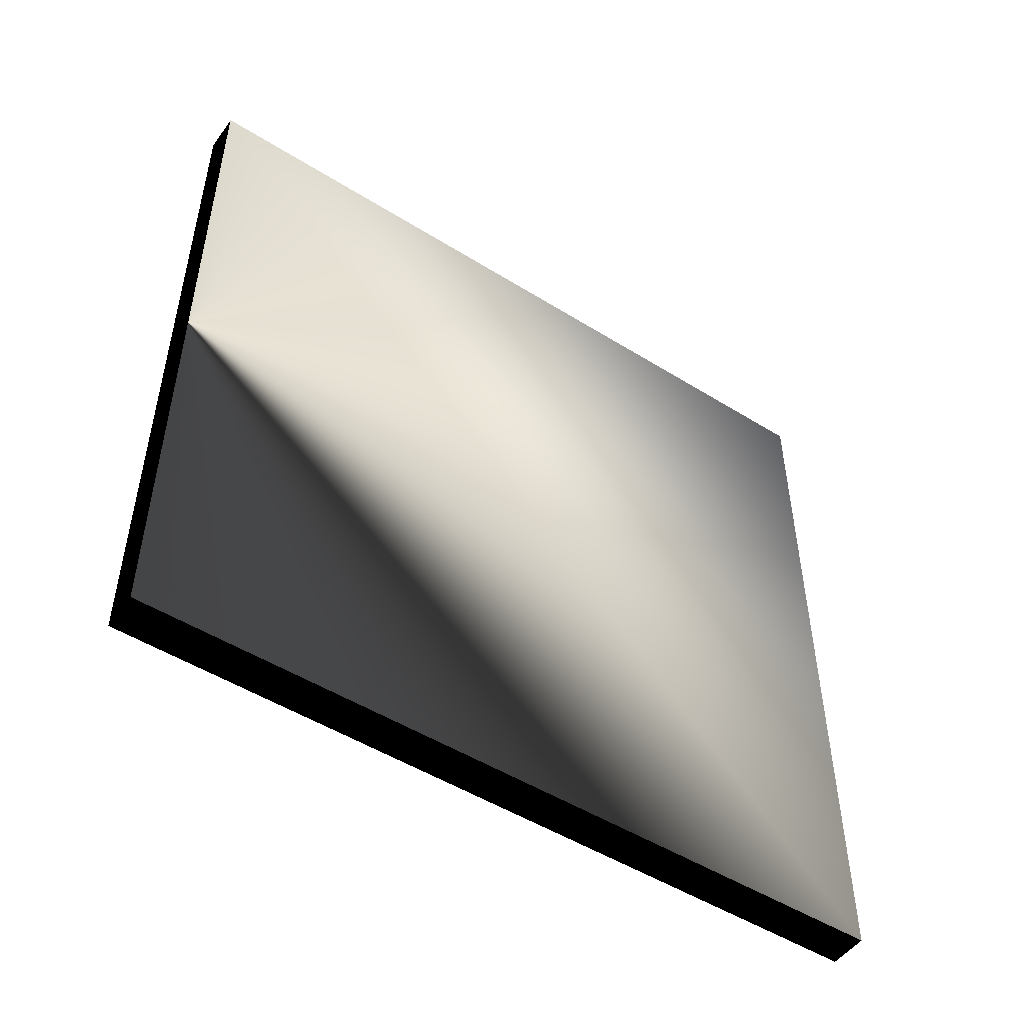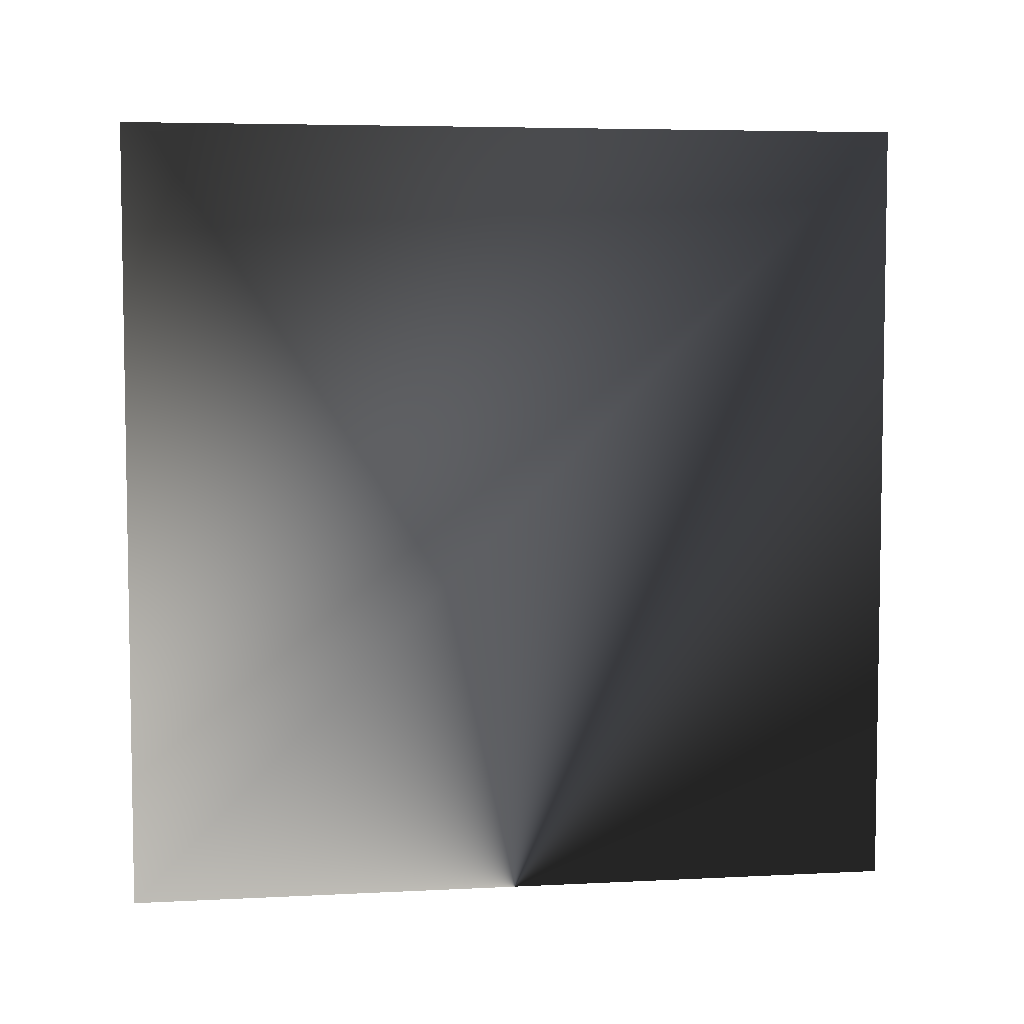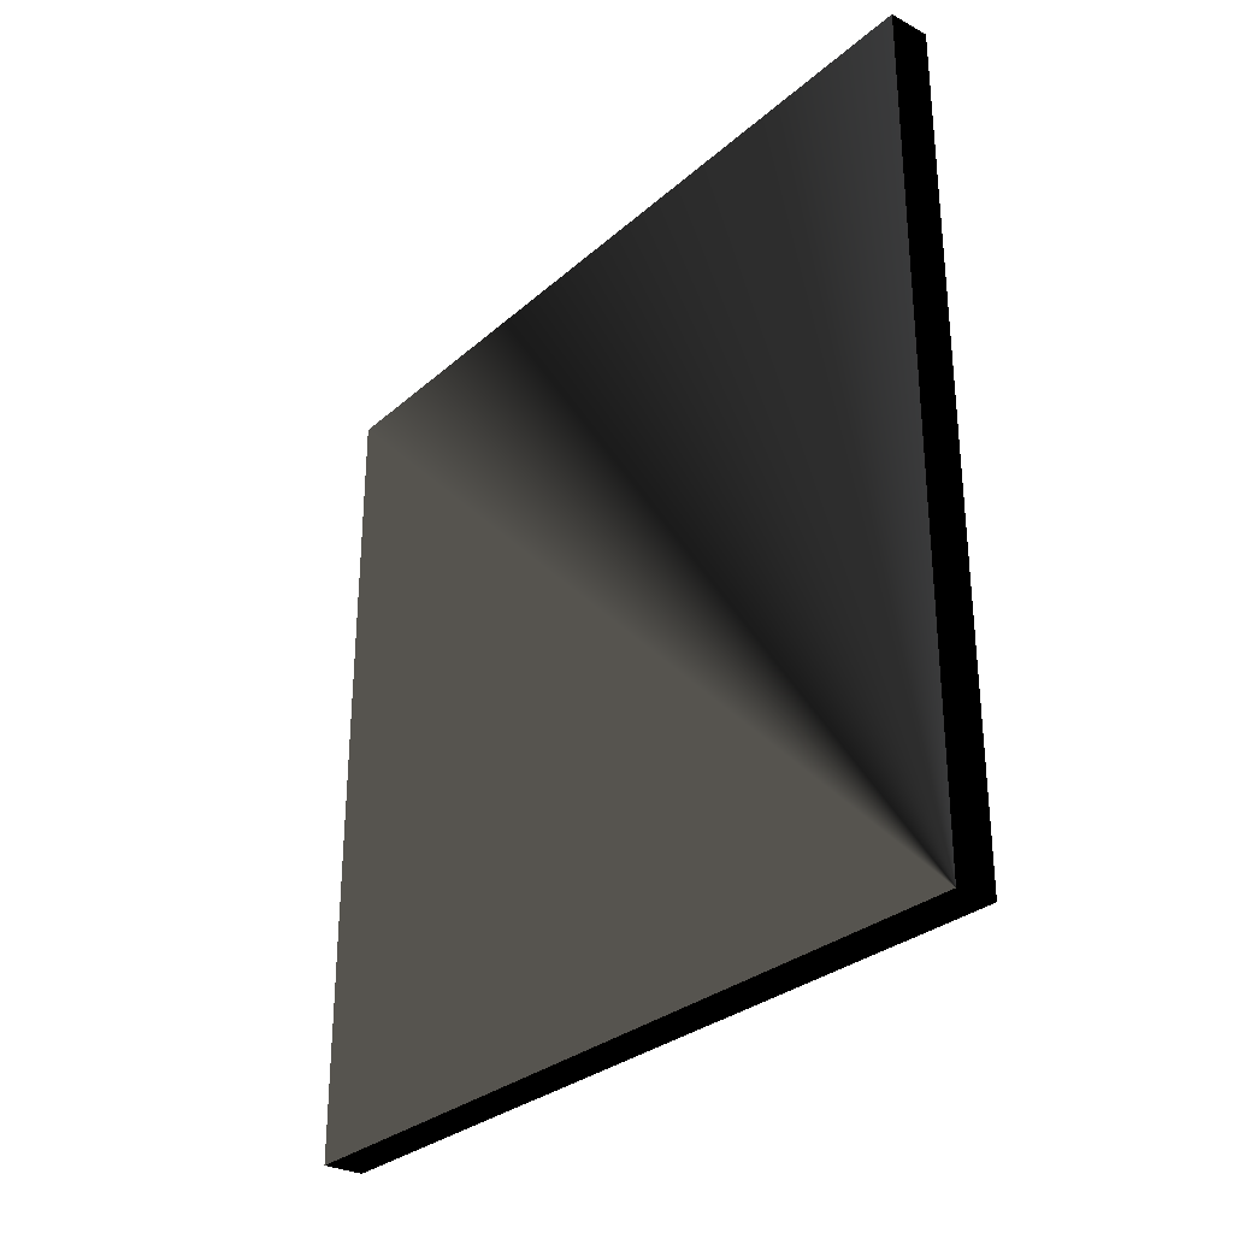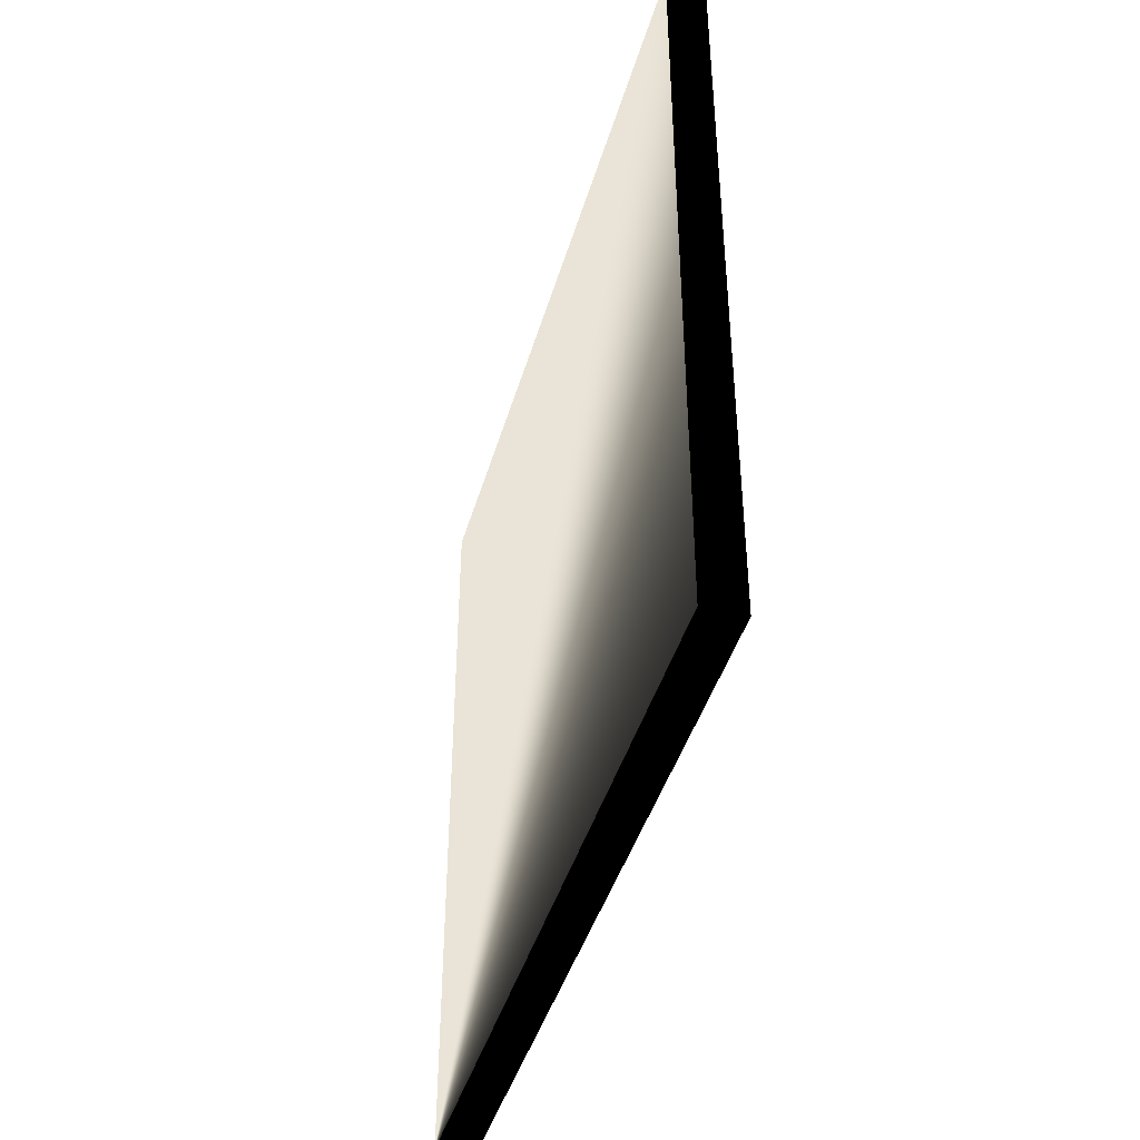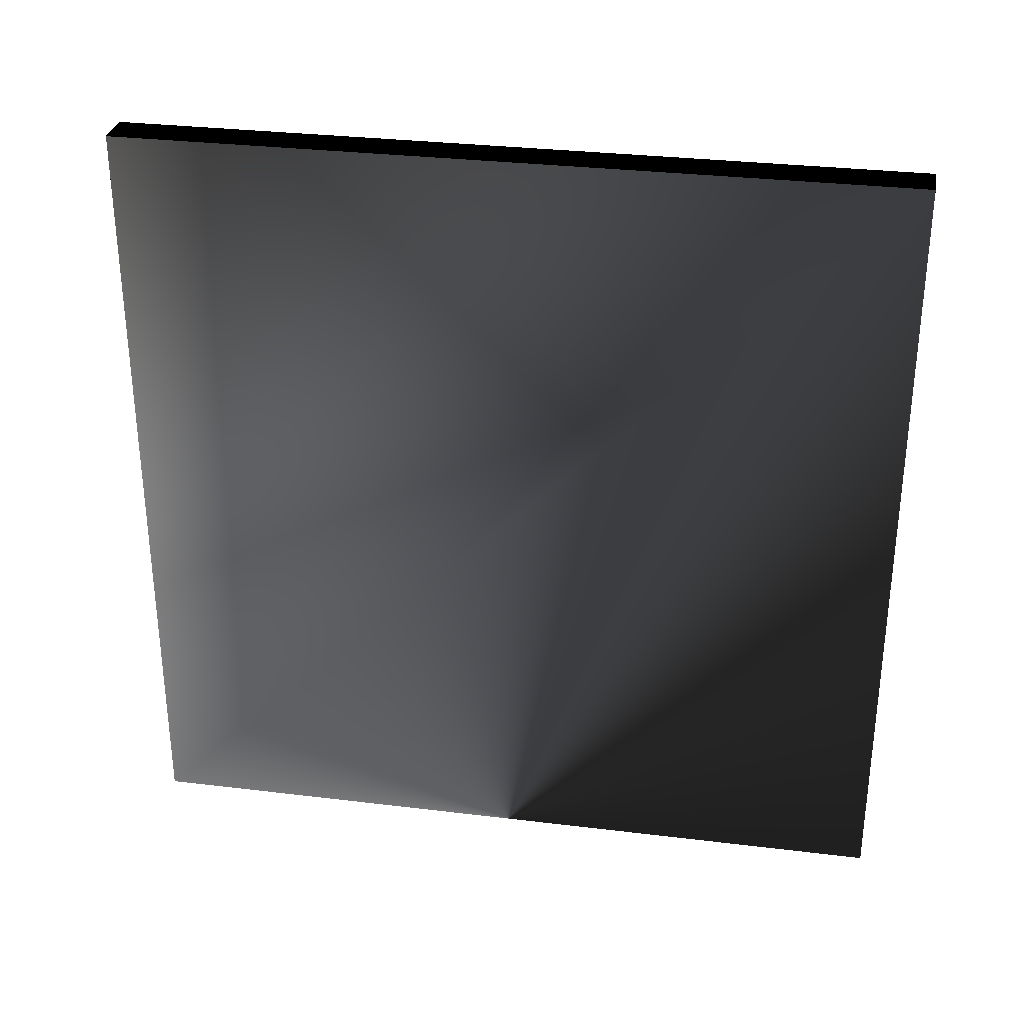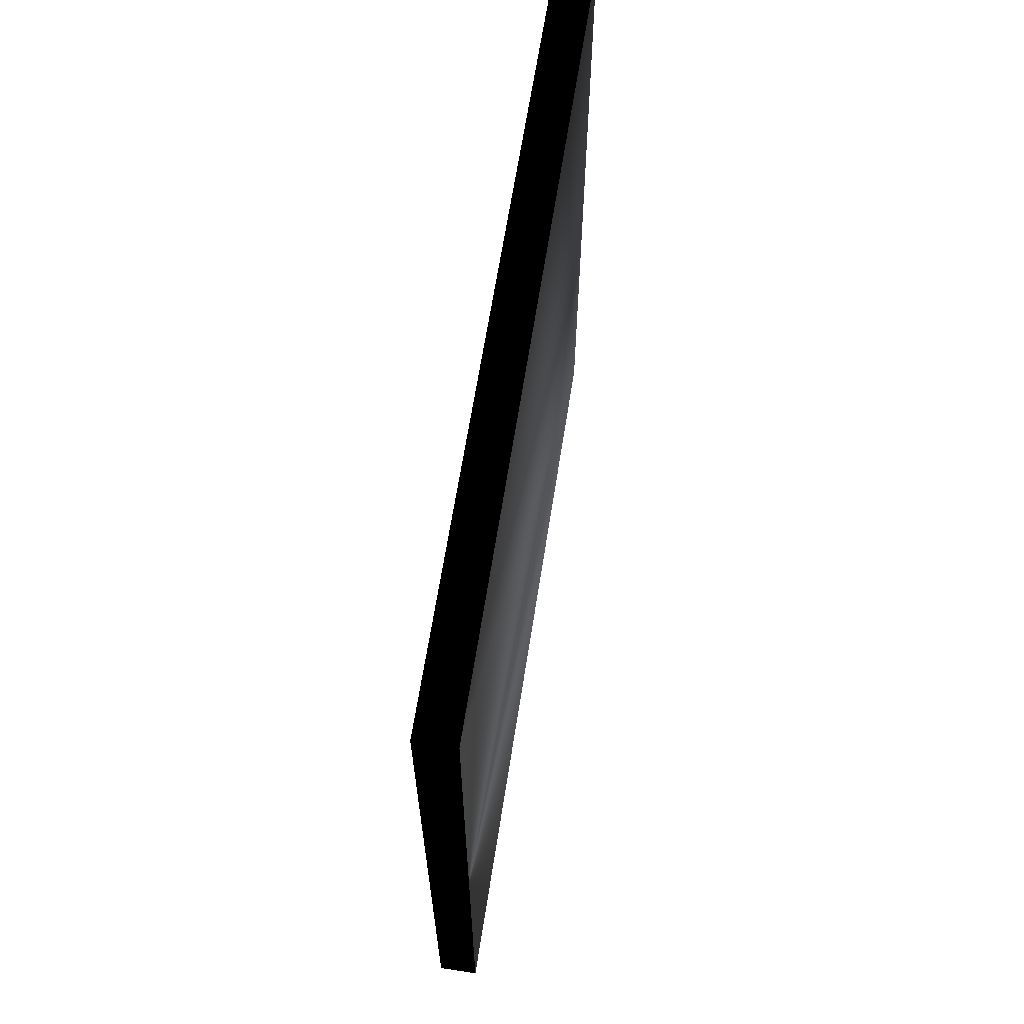
<metadata>
{"format":"obj","ext":"obj","renderer":"f3d","projection":"perspective","resolution":1024,"background":"white","views":[{"elev":-50.0,"azim":55.5,"up":"+Z"},{"elev":5.6,"azim":81.1,"up":"+Y"},{"elev":-29.7,"azim":-38.4,"up":"+Z"},{"elev":-43.1,"azim":-15.9,"up":"+Y"},{"elev":31.1,"azim":99.9,"up":"+Y"},{"elev":64.7,"azim":8.9,"up":"+Z"}]}
</metadata>
<code>
v -2.657e-17 -1.972e-31 -8.882e-16
v 2.117e-14 -2.914e-15 -13.12
v 2.117e-14 13.12 -13.12
v -2.657e-17 13.12 -2.914e-15
v -0.6562 -3.944e-31 -1.776e-15
v -0.6562 13.12 -4.69e-15
v -0.6562 13.12 -13.12
v -0.6562 -2.914e-15 -13.12
v 2.117e-14 -2.914e-15 -13.12
v -2.657e-17 0 0
v -0.6562 -3.944e-31 -1.776e-15
v -0.6562 -2.914e-15 -13.12
v 2.117e-14 13.12 -13.12
v 2.117e-14 -2.914e-15 -13.12
v -0.6562 -2.914e-15 -13.12
v -0.6562 13.12 -13.12
v -2.657e-17 13.12 -2.914e-15
v 2.117e-14 13.12 -13.12
v -0.6562 13.12 -13.12
v -0.6562 13.12 -4.69e-15
v -2.657e-17 0 0
v -2.657e-17 13.12 -2.914e-15
v -0.6562 13.12 -4.69e-15
v -0.6562 -3.944e-31 -1.776e-15
g LightGrey
f 4 1 3
f 2 3 1
g LightGrey
f 7 8 6
f 5 6 8
g LightGrey
f 9 10 11
f 11 12 9
g LightGrey
f 13 14 15
f 15 16 13
g LightGrey
f 17 18 19
f 19 20 17
g LightGrey
f 21 22 23
f 23 24 21

</code>
